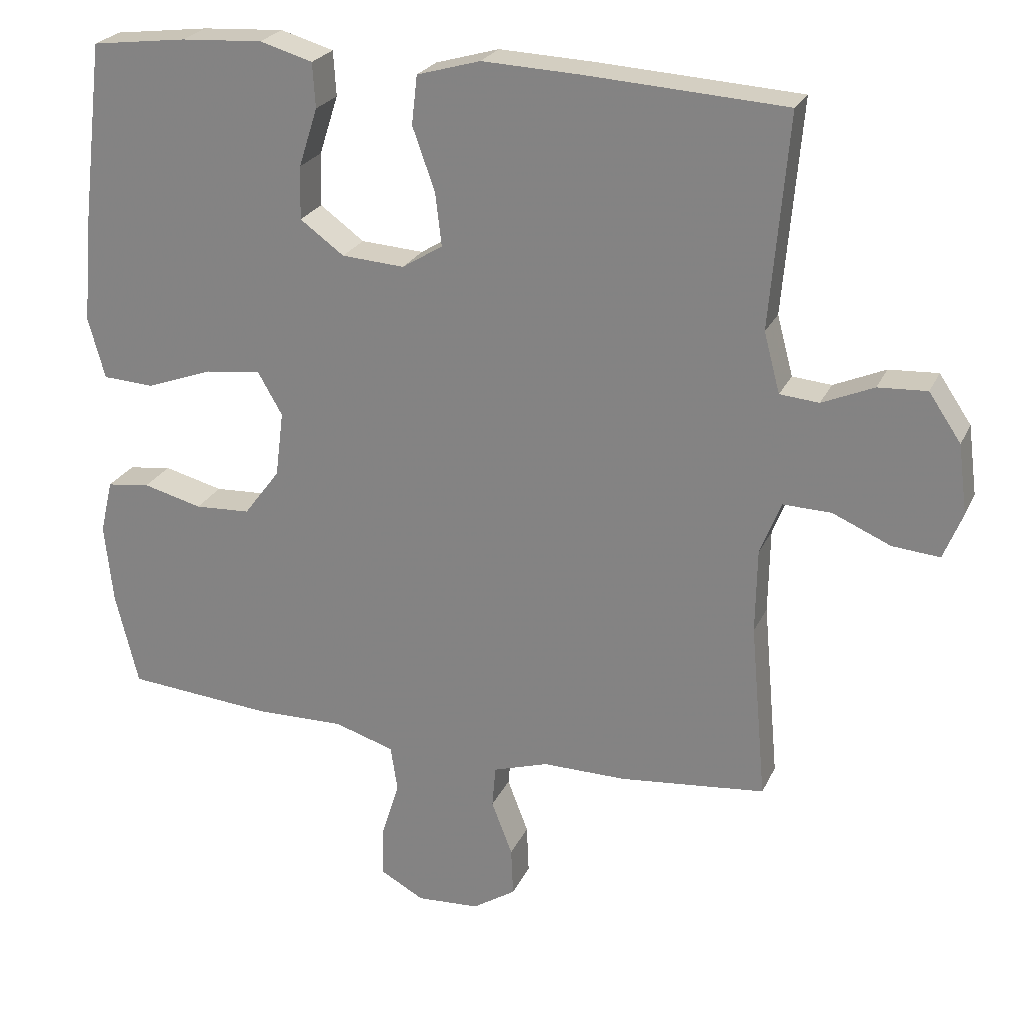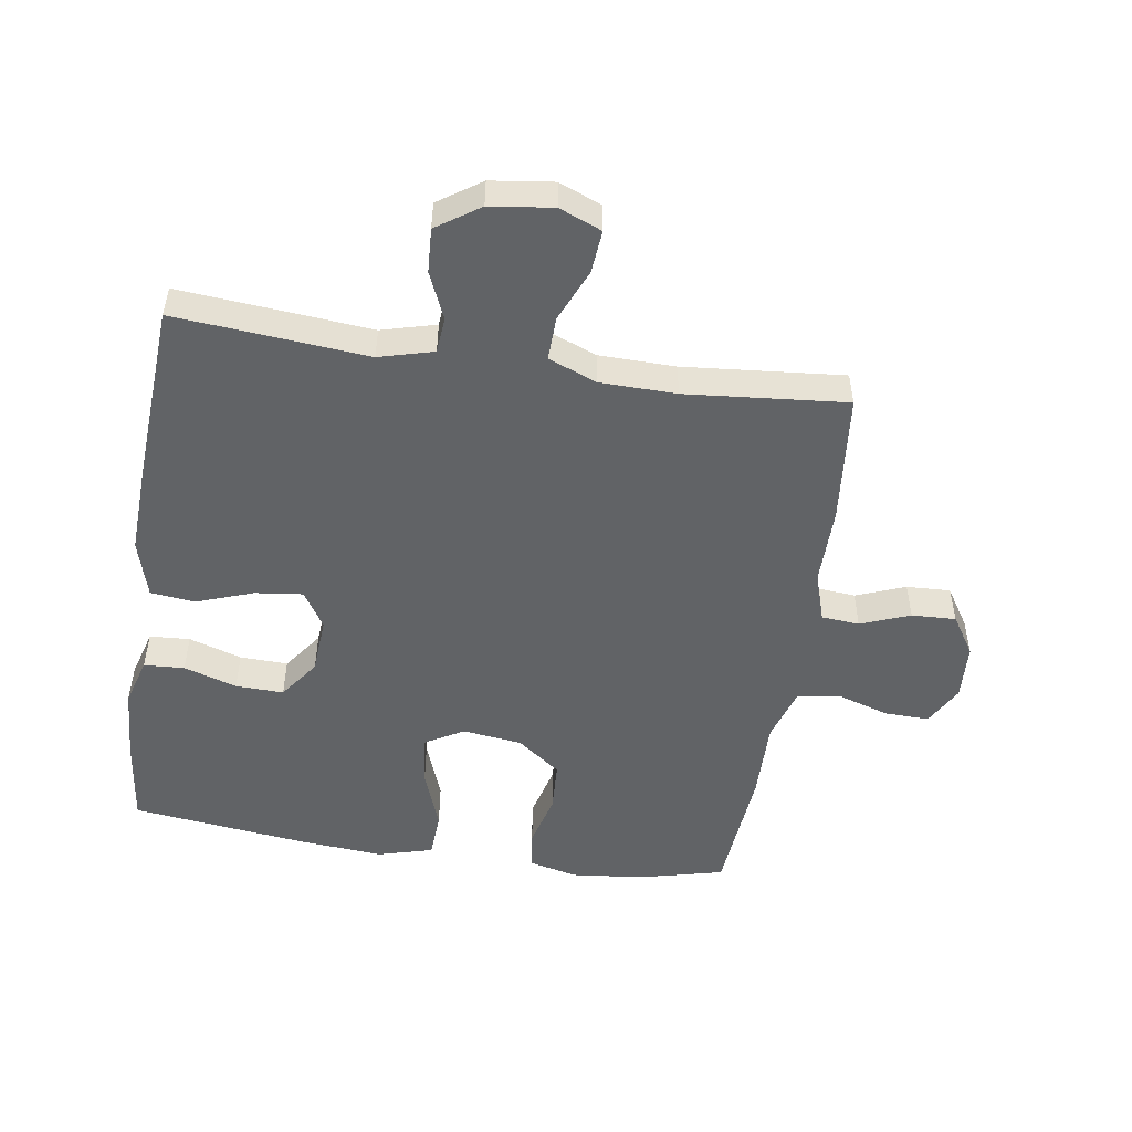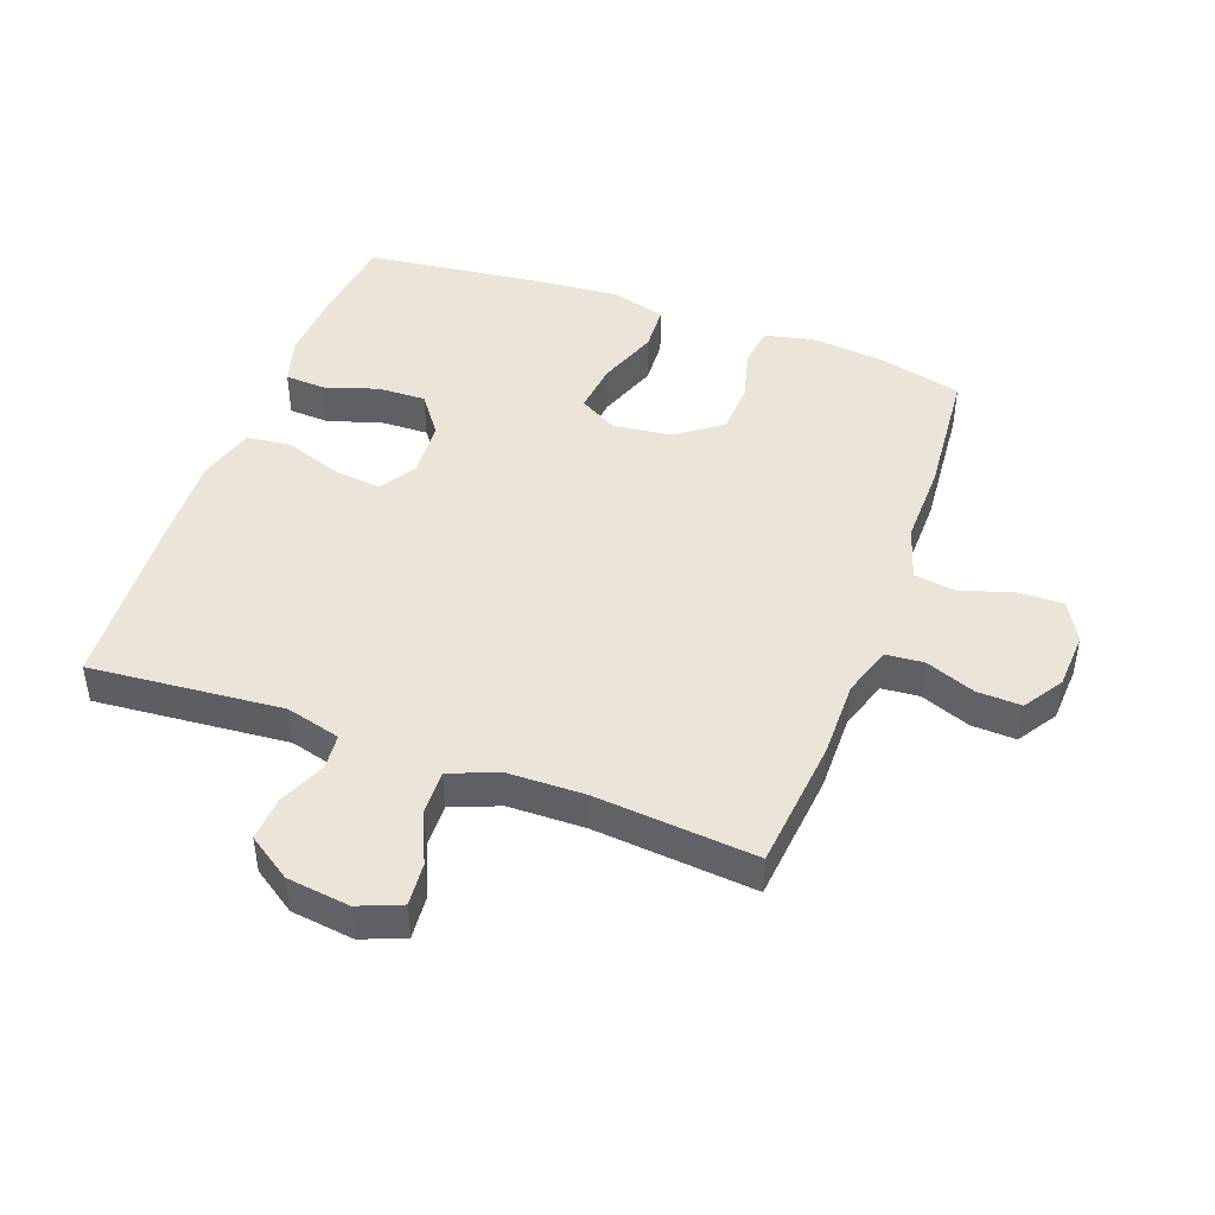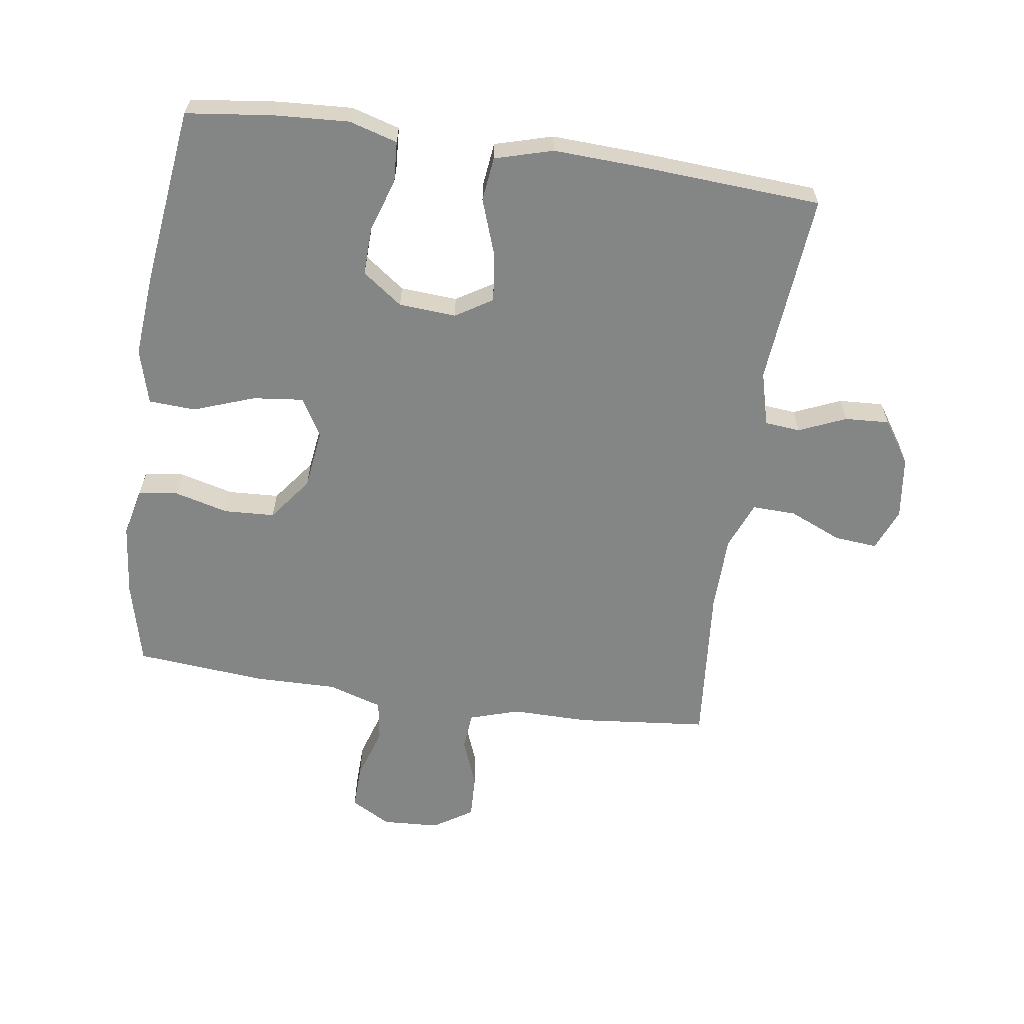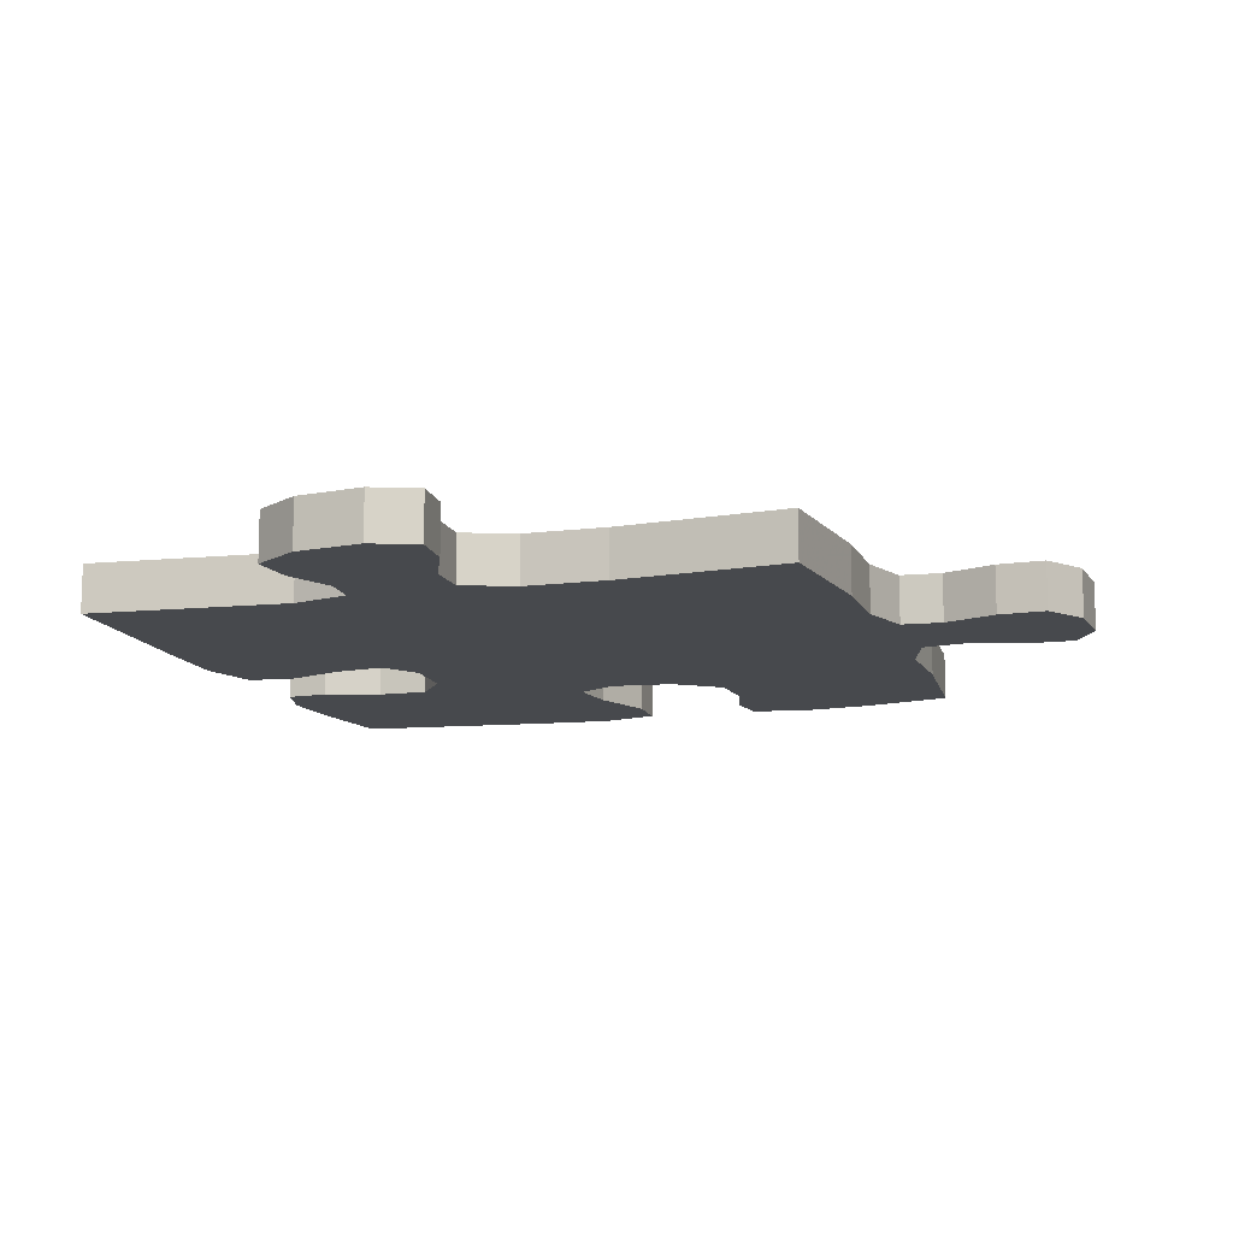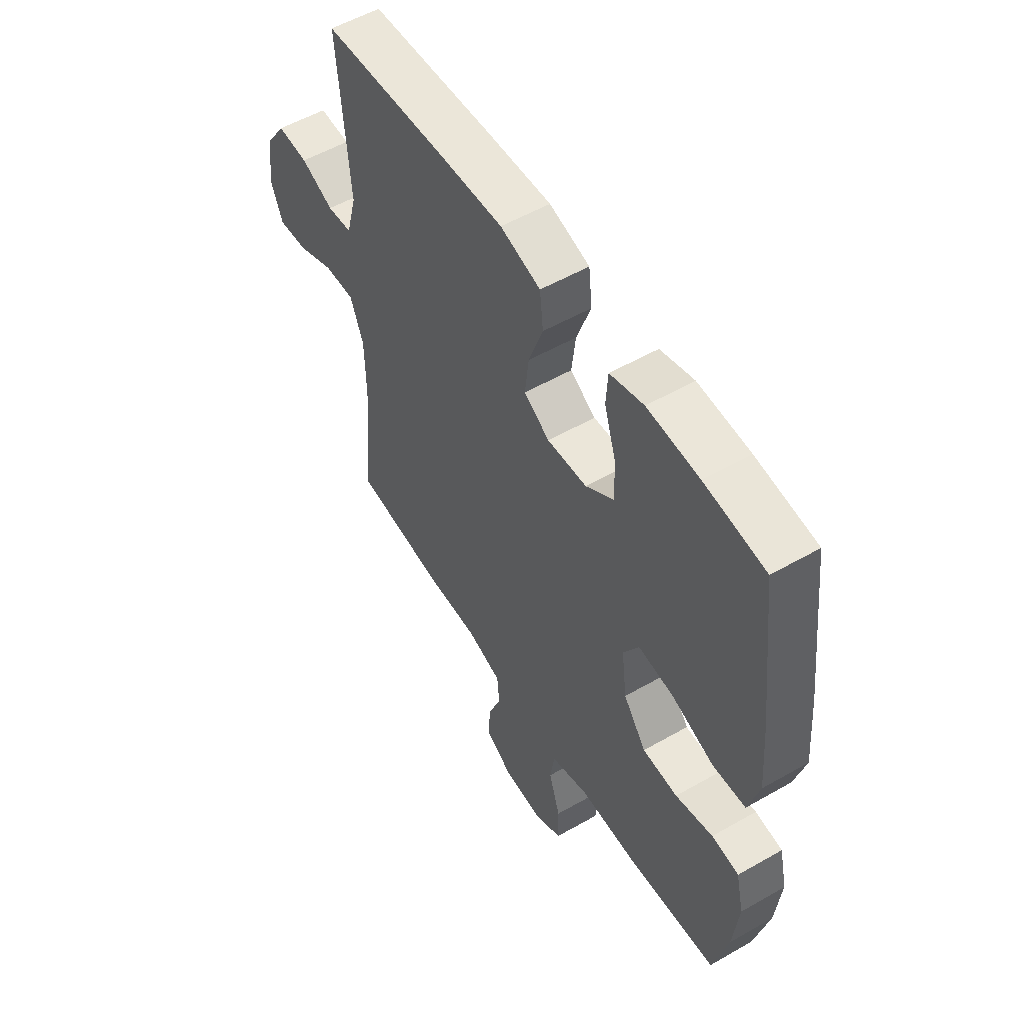
<metadata>
{"format":"obj","ext":"obj","renderer":"f3d","projection":"perspective","resolution":1024,"background":"white","views":[{"elev":24.1,"azim":20.1,"up":"+Z"},{"elev":-50.8,"azim":81.3,"up":"+Y"},{"elev":45.2,"azim":110.1,"up":"+Y"},{"elev":-61.6,"azim":-8.4,"up":"+Y"},{"elev":-12.0,"azim":107.7,"up":"+Y"},{"elev":54.7,"azim":-121.2,"up":"+Z"}]}
</metadata>
<code>
v -0.5 0.07 0.5
v -0.363 0.07 0.517
v -0.246 0.07 0.524
v -0.17 0.07 0.502
v -0.166 0.07 0.438
v -0.193 0.07 0.354
v -0.195 0.07 0.278
v -0.132 0.07 0.232
v -0.042 0.07 0.226
v 0.016 0.07 0.262
v 0.007 0.07 0.338
v -0.025 0.07 0.428
v -0.017 0.07 0.498
v 0.074 0.07 0.524
v 0.212 0.07 0.518
v 0.5 0.07 0.5
v 0.474 0.07 0.196
v 0.497 0.07 0.11
v 0.553 0.07 0.105
v 0.627 0.07 0.137
v 0.697 0.07 0.141
v 0.743 0.07 0.073
v 0.756 0.07 -0.026
v 0.729 0.07 -0.093
v 0.661 0.07 -0.087
v 0.578 0.07 -0.051
v 0.509 0.07 -0.049
v 0.479 0.07 -0.125
v 0.477 0.07 -0.246
v 0.5 0.07 -0.5
v 0.292 0.07 -0.521
v 0.171 0.07 -0.52
v 0.092 0.07 -0.545
v 0.087 0.07 -0.605
v 0.117 0.07 -0.683
v 0.12 0.07 -0.753
v 0.058 0.07 -0.793
v -0.032 0.07 -0.798
v -0.095 0.07 -0.763
v -0.093 0.07 -0.692
v -0.067 0.07 -0.609
v -0.077 0.07 -0.543
v -0.163 0.07 -0.516
v -0.292 0.07 -0.518
v -0.5 0.07 -0.5
v -0.533 0.07 -0.366
v -0.545 0.07 -0.251
v -0.527 0.07 -0.174
v -0.465 0.07 -0.166
v -0.38 0.07 -0.188
v -0.3 0.07 -0.184
v -0.248 0.07 -0.115
v -0.236 0.07 -0.021
v -0.271 0.07 0.04
v -0.351 0.07 0.031
v -0.447 0.07 -0.004
v -0.521 0.07 0
v -0.545 0.07 0.087
v -0.534 0.07 0.22
v -0.5 0 0.5
v -0.363 0 0.517
v -0.246 0 0.524
v -0.17 0 0.502
v -0.166 0 0.438
v -0.193 0 0.354
v -0.195 0 0.278
v -0.132 0 0.232
v -0.042 0 0.226
v 0.016 0 0.262
v 0.007 0 0.338
v -0.025 0 0.428
v -0.017 0 0.498
v 0.074 0 0.524
v 0.212 0 0.518
v 0.5 0 0.5
v 0.474 0 0.196
v 0.497 0 0.11
v 0.553 0 0.105
v 0.627 0 0.137
v 0.697 0 0.141
v 0.743 0 0.073
v 0.756 0 -0.026
v 0.729 0 -0.093
v 0.661 0 -0.087
v 0.578 0 -0.051
v 0.509 0 -0.049
v 0.479 0 -0.125
v 0.477 0 -0.246
v 0.5 0 -0.5
v 0.292 0 -0.521
v 0.171 0 -0.52
v 0.092 0 -0.545
v 0.087 0 -0.605
v 0.117 0 -0.683
v 0.12 0 -0.753
v 0.058 0 -0.793
v -0.032 0 -0.798
v -0.095 0 -0.763
v -0.093 0 -0.692
v -0.067 0 -0.609
v -0.077 0 -0.543
v -0.163 0 -0.516
v -0.292 0 -0.518
v -0.5 0 -0.5
v -0.533 0 -0.366
v -0.545 0 -0.251
v -0.527 0 -0.174
v -0.465 0 -0.166
v -0.38 0 -0.188
v -0.3 0 -0.184
v -0.248 0 -0.115
v -0.236 0 -0.021
v -0.271 0 0.04
v -0.351 0 0.031
v -0.447 0 -0.004
v -0.521 0 0
v -0.545 0 0.087
v -0.534 0 0.22
f 55 56 57 58
f 54 55 58 59
f 47 48 49 50
f 47 50 51
f 46 47 51
f 43 44 45 46
f 42 43 46 51
f 38 39 40 41
f 38 41 42
f 37 38 42
f 34 35 36 37
f 33 34 37 42
f 32 33 42 51
f 29 30 31 32
f 28 29 32 51
f 23 24 25 26
f 23 26 27
f 22 23 27
f 19 20 21 22
f 18 19 22 27
f 17 18 27 28
f 15 16 17
f 11 12 13 14
f 10 11 14 15
f 3 4 5 6
f 3 6 7
f 2 3 7
f 54 59 1 2
f 53 54 2 7
f 52 53 7 8
f 17 28 51 52
f 10 15 17 52
f 9 10 52
f 8 9 52
f 117 116 115 114
f 118 117 114 113
f 109 108 107 106
f 110 109 106
f 110 106 105
f 105 104 103 102
f 110 105 102 101
f 100 99 98 97
f 101 100 97
f 101 97 96
f 96 95 94 93
f 101 96 93 92
f 110 101 92 91
f 91 90 89 88
f 110 91 88 87
f 85 84 83 82
f 86 85 82
f 86 82 81
f 81 80 79 78
f 86 81 78 77
f 87 86 77 76
f 76 75 74
f 73 72 71 70
f 74 73 70 69
f 65 64 63 62
f 66 65 62
f 66 62 61
f 61 60 118 113
f 66 61 113 112
f 67 66 112 111
f 111 110 87 76
f 111 76 74 69
f 111 69 68
f 111 68 67
f 1 60 61 2
f 2 61 62 3
f 3 62 63 4
f 4 63 64 5
f 5 64 65 6
f 6 65 66 7
f 7 66 67 8
f 8 67 68 9
f 9 68 69 10
f 10 69 70 11
f 11 70 71 12
f 12 71 72 13
f 13 72 73 14
f 14 73 74 15
f 15 74 75 16
f 16 75 76 17
f 17 76 77 18
f 18 77 78 19
f 19 78 79 20
f 20 79 80 21
f 21 80 81 22
f 22 81 82 23
f 23 82 83 24
f 24 83 84 25
f 25 84 85 26
f 26 85 86 27
f 27 86 87 28
f 28 87 88 29
f 29 88 89 30
f 30 89 90 31
f 31 90 91 32
f 32 91 92 33
f 33 92 93 34
f 34 93 94 35
f 35 94 95 36
f 36 95 96 37
f 37 96 97 38
f 38 97 98 39
f 39 98 99 40
f 40 99 100 41
f 41 100 101 42
f 42 101 102 43
f 43 102 103 44
f 44 103 104 45
f 45 104 105 46
f 46 105 106 47
f 47 106 107 48
f 48 107 108 49
f 49 108 109 50
f 50 109 110 51
f 51 110 111 52
f 52 111 112 53
f 53 112 113 54
f 54 113 114 55
f 55 114 115 56
f 56 115 116 57
f 57 116 117 58
f 58 117 118 59
f 59 118 60 1

</code>
